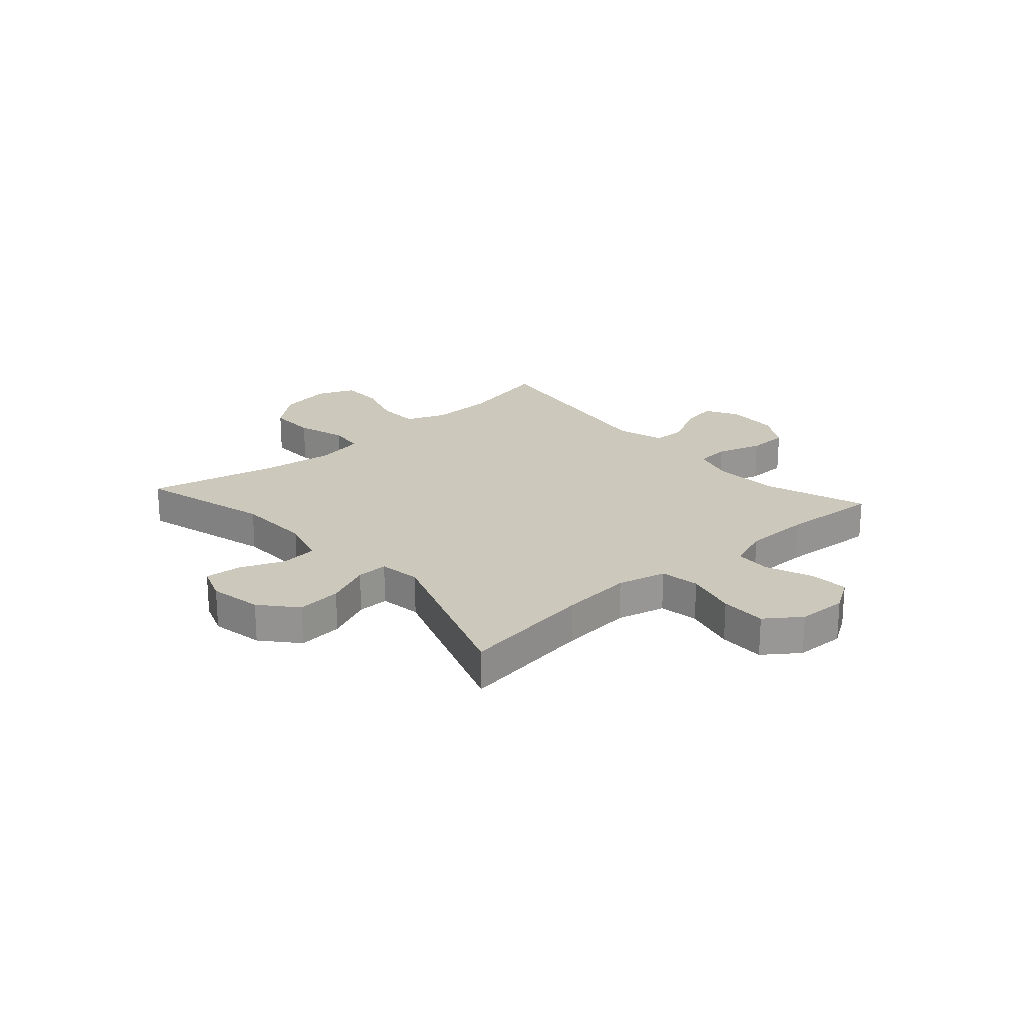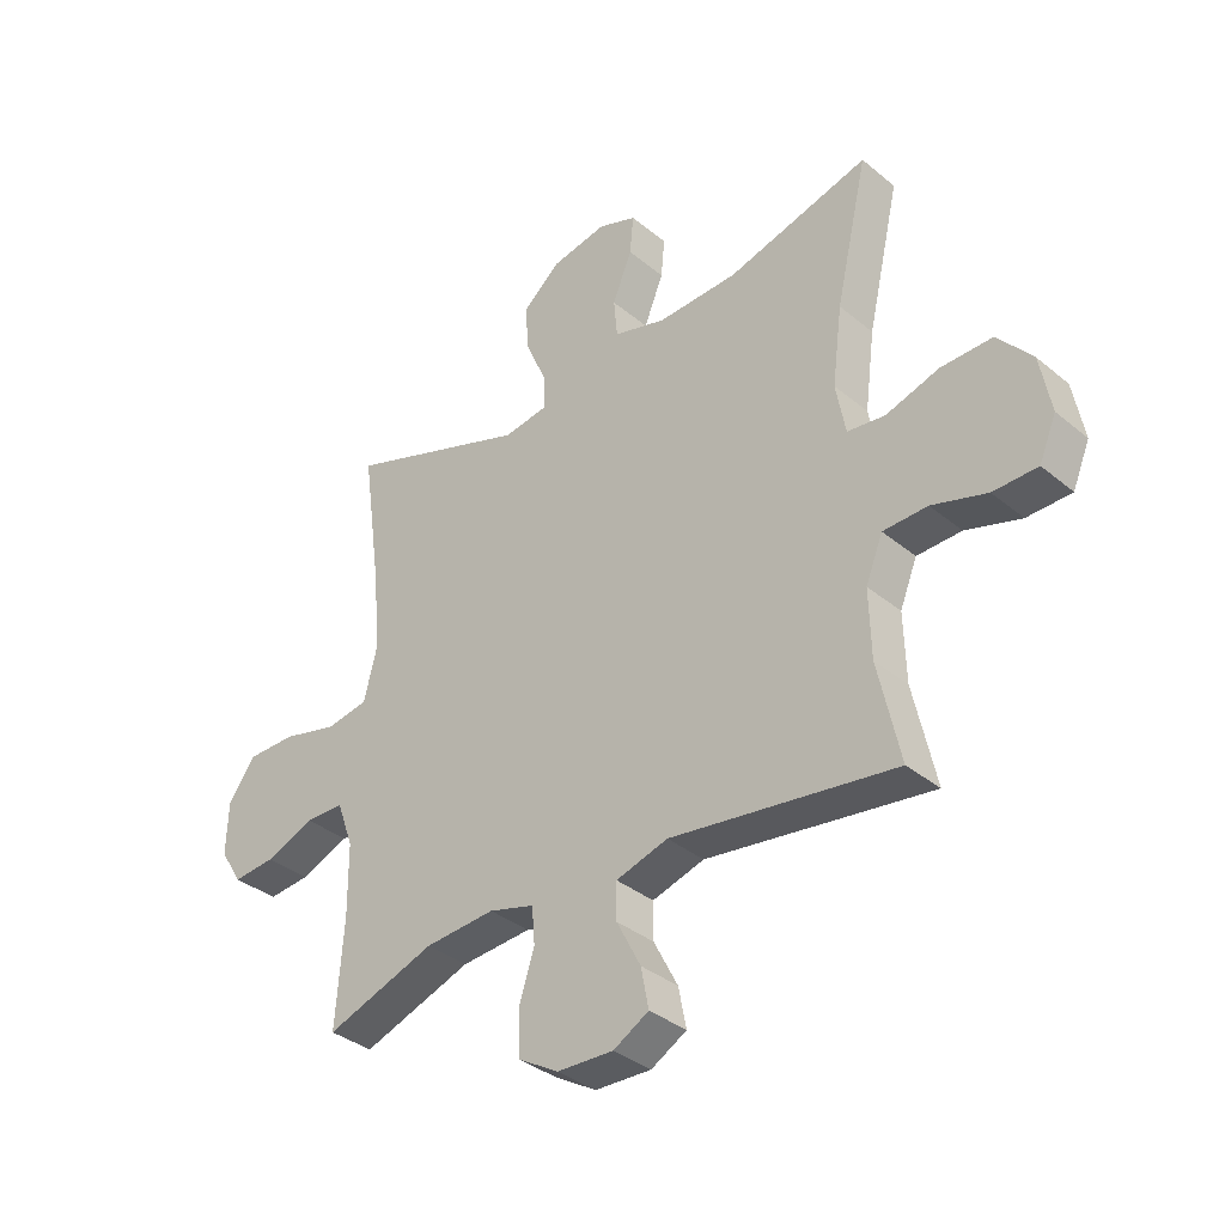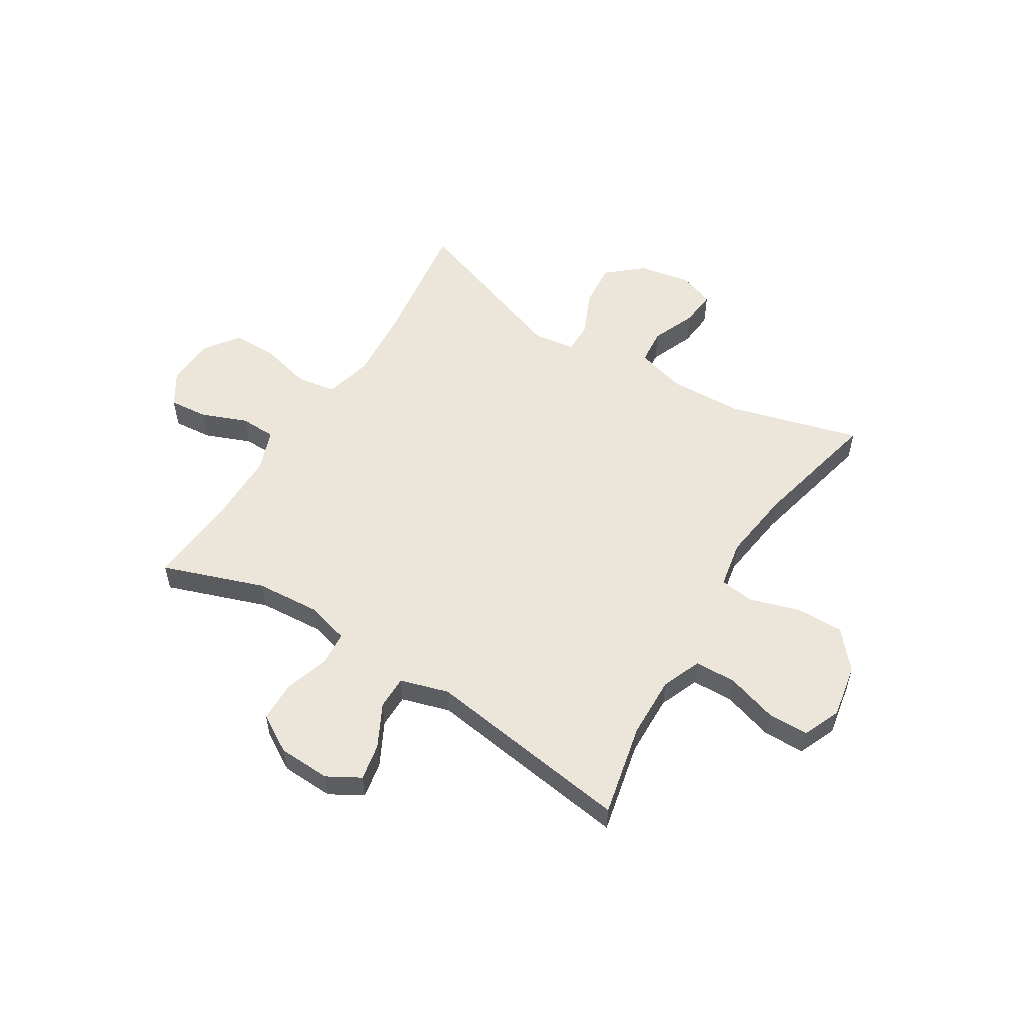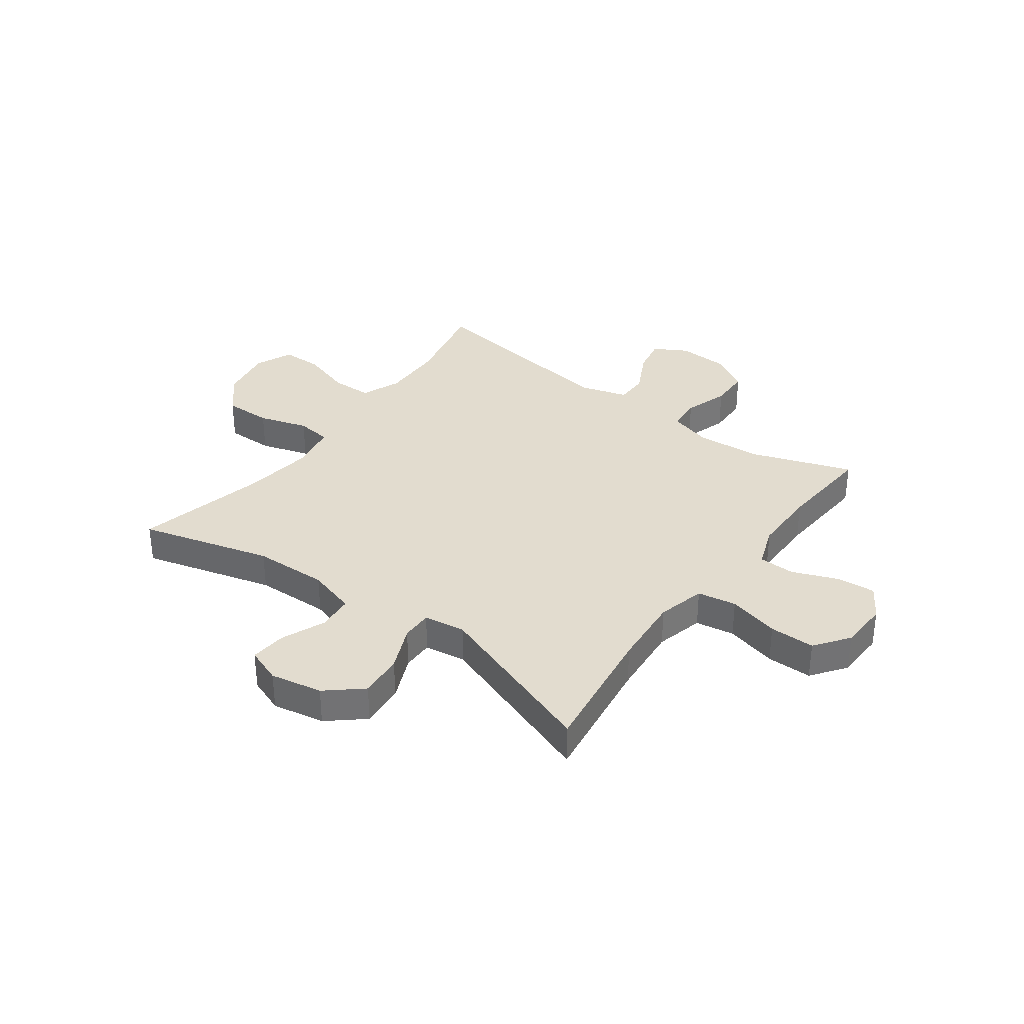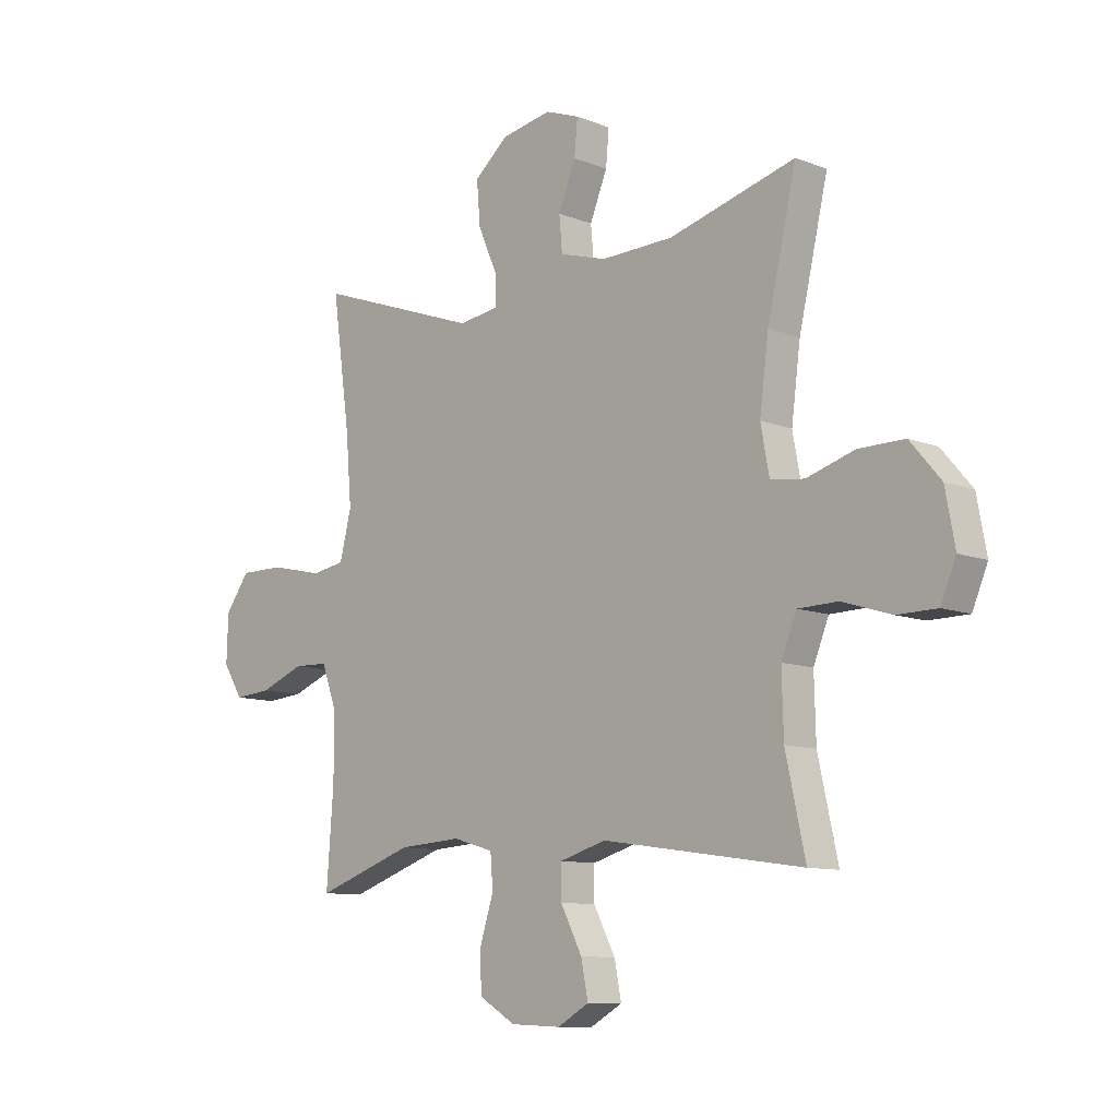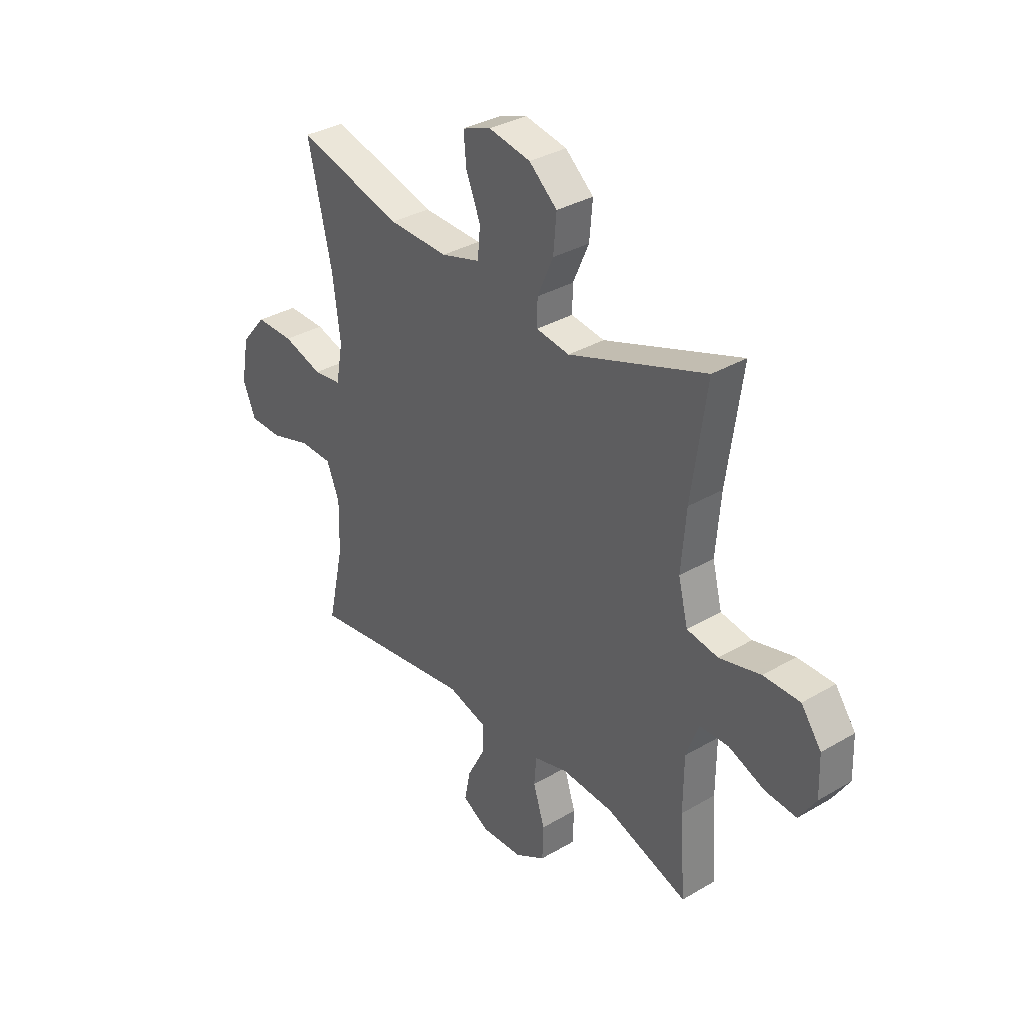
<metadata>
{"format":"obj","ext":"obj","renderer":"f3d","projection":"perspective","resolution":1024,"background":"white","views":[{"elev":22.2,"azim":48.3,"up":"+Y"},{"elev":-35.8,"azim":-137.2,"up":"+Z"},{"elev":54.6,"azim":-148.3,"up":"+Y"},{"elev":34.7,"azim":36.4,"up":"+Y"},{"elev":-10.0,"azim":-135.2,"up":"+Z"},{"elev":34.0,"azim":51.5,"up":"+Z"}]}
</metadata>
<code>
v 0.5 0.07 0.5
v 0.466 0.07 0.258
v 0.455 0.07 0.127
v 0.477 0.07 0.039
v 0.548 0.07 0.027
v 0.642 0.07 0.051
v 0.725 0.07 0.051
v 0.771 0.07 -0.012
v 0.774 0.07 -0.102
v 0.736 0.07 -0.162
v 0.665 0.07 -0.156
v 0.582 0.07 -0.123
v 0.516 0.07 -0.125
v 0.488 0.07 -0.202
v 0.487 0.07 -0.323
v 0.5 0.07 -0.5
v 0.314 0.07 -0.435
v 0.195 0.07 -0.427
v 0.118 0.07 -0.449
v 0.113 0.07 -0.511
v 0.139 0.07 -0.593
v 0.137 0.07 -0.667
v 0.068 0.07 -0.708
v -0.027 0.07 -0.712
v -0.087 0.07 -0.678
v -0.074 0.07 -0.611
v -0.033 0.07 -0.532
v -0.033 0.07 -0.471
v -0.121 0.07 -0.445
v -0.5 0.07 -0.5
v -0.463 0.07 -0.331
v -0.46 0.07 -0.217
v -0.489 0.07 -0.145
v -0.564 0.07 -0.143
v -0.657 0.07 -0.172
v -0.732 0.07 -0.171
v -0.761 0.07 -0.102
v -0.743 0.07 -0.004
v -0.685 0.07 0.064
v -0.598 0.07 0.063
v -0.508 0.07 0.035
v -0.444 0.07 0.043
v -0.428 0.07 0.13
v -0.445 0.07 0.261
v -0.5 0.07 0.5
v -0.26 0.07 0.434
v -0.124 0.07 0.43
v -0.035 0.07 0.456
v -0.029 0.07 0.522
v -0.062 0.07 0.603
v -0.068 0.07 0.669
v -0.003 0.07 0.693
v 0.092 0.07 0.675
v 0.156 0.07 0.62
v 0.149 0.07 0.539
v 0.113 0.07 0.457
v 0.112 0.07 0.4
v 0.188 0.07 0.389
v 0.5 0 0.5
v 0.466 0 0.258
v 0.455 0 0.127
v 0.477 0 0.039
v 0.548 0 0.027
v 0.642 0 0.051
v 0.725 0 0.051
v 0.771 0 -0.012
v 0.774 0 -0.102
v 0.736 0 -0.162
v 0.665 0 -0.156
v 0.582 0 -0.123
v 0.516 0 -0.125
v 0.488 0 -0.202
v 0.487 0 -0.323
v 0.5 0 -0.5
v 0.314 0 -0.435
v 0.195 0 -0.427
v 0.118 0 -0.449
v 0.113 0 -0.511
v 0.139 0 -0.593
v 0.137 0 -0.667
v 0.068 0 -0.708
v -0.027 0 -0.712
v -0.087 0 -0.678
v -0.074 0 -0.611
v -0.033 0 -0.532
v -0.033 0 -0.471
v -0.121 0 -0.445
v -0.5 0 -0.5
v -0.463 0 -0.331
v -0.46 0 -0.217
v -0.489 0 -0.145
v -0.564 0 -0.143
v -0.657 0 -0.172
v -0.732 0 -0.171
v -0.761 0 -0.102
v -0.743 0 -0.004
v -0.685 0 0.064
v -0.598 0 0.063
v -0.508 0 0.035
v -0.444 0 0.043
v -0.428 0 0.13
v -0.445 0 0.261
v -0.5 0 0.5
v -0.26 0 0.434
v -0.124 0 0.43
v -0.035 0 0.456
v -0.029 0 0.522
v -0.062 0 0.603
v -0.068 0 0.669
v -0.003 0 0.693
v 0.092 0 0.675
v 0.156 0 0.62
v 0.149 0 0.539
v 0.113 0 0.457
v 0.112 0 0.4
v 0.188 0 0.389
f 53 54 55 56
f 53 56 57
f 52 53 57
f 49 50 51 52
f 48 49 52 57
f 47 48 57
f 46 47 57 58
f 44 45 46
f 43 44 46 58
f 38 39 40 41
f 38 41 42
f 37 38 42
f 34 35 36 37
f 33 34 37 42
f 32 33 42
f 31 32 42 43
f 29 30 31
f 28 29 31 43
f 24 25 26 27
f 24 27 28
f 23 24 28
f 20 21 22 23
f 19 20 23 28
f 18 19 28 43
f 15 16 17
f 14 15 17 18
f 13 14 18 43
f 9 10 11 12
f 5 6 7 8
f 4 5 8 9
f 43 58 1 2
f 4 9 12 13
f 3 4 13 43
f 2 3 43
f 114 113 112 111
f 115 114 111
f 115 111 110
f 110 109 108 107
f 115 110 107 106
f 115 106 105
f 116 115 105 104
f 104 103 102
f 116 104 102 101
f 99 98 97 96
f 100 99 96
f 100 96 95
f 95 94 93 92
f 100 95 92 91
f 100 91 90
f 101 100 90 89
f 89 88 87
f 101 89 87 86
f 85 84 83 82
f 86 85 82
f 86 82 81
f 81 80 79 78
f 86 81 78 77
f 101 86 77 76
f 75 74 73
f 76 75 73 72
f 101 76 72 71
f 70 69 68 67
f 66 65 64 63
f 67 66 63 62
f 60 59 116 101
f 71 70 67 62
f 101 71 62 61
f 101 61 60
f 1 59 60 2
f 2 60 61 3
f 3 61 62 4
f 4 62 63 5
f 5 63 64 6
f 6 64 65 7
f 7 65 66 8
f 8 66 67 9
f 9 67 68 10
f 10 68 69 11
f 11 69 70 12
f 12 70 71 13
f 13 71 72 14
f 14 72 73 15
f 15 73 74 16
f 16 74 75 17
f 17 75 76 18
f 18 76 77 19
f 19 77 78 20
f 20 78 79 21
f 21 79 80 22
f 22 80 81 23
f 23 81 82 24
f 24 82 83 25
f 25 83 84 26
f 26 84 85 27
f 27 85 86 28
f 28 86 87 29
f 29 87 88 30
f 30 88 89 31
f 31 89 90 32
f 32 90 91 33
f 33 91 92 34
f 34 92 93 35
f 35 93 94 36
f 36 94 95 37
f 37 95 96 38
f 38 96 97 39
f 39 97 98 40
f 40 98 99 41
f 41 99 100 42
f 42 100 101 43
f 43 101 102 44
f 44 102 103 45
f 45 103 104 46
f 46 104 105 47
f 47 105 106 48
f 48 106 107 49
f 49 107 108 50
f 50 108 109 51
f 51 109 110 52
f 52 110 111 53
f 53 111 112 54
f 54 112 113 55
f 55 113 114 56
f 56 114 115 57
f 57 115 116 58
f 58 116 59 1

</code>
